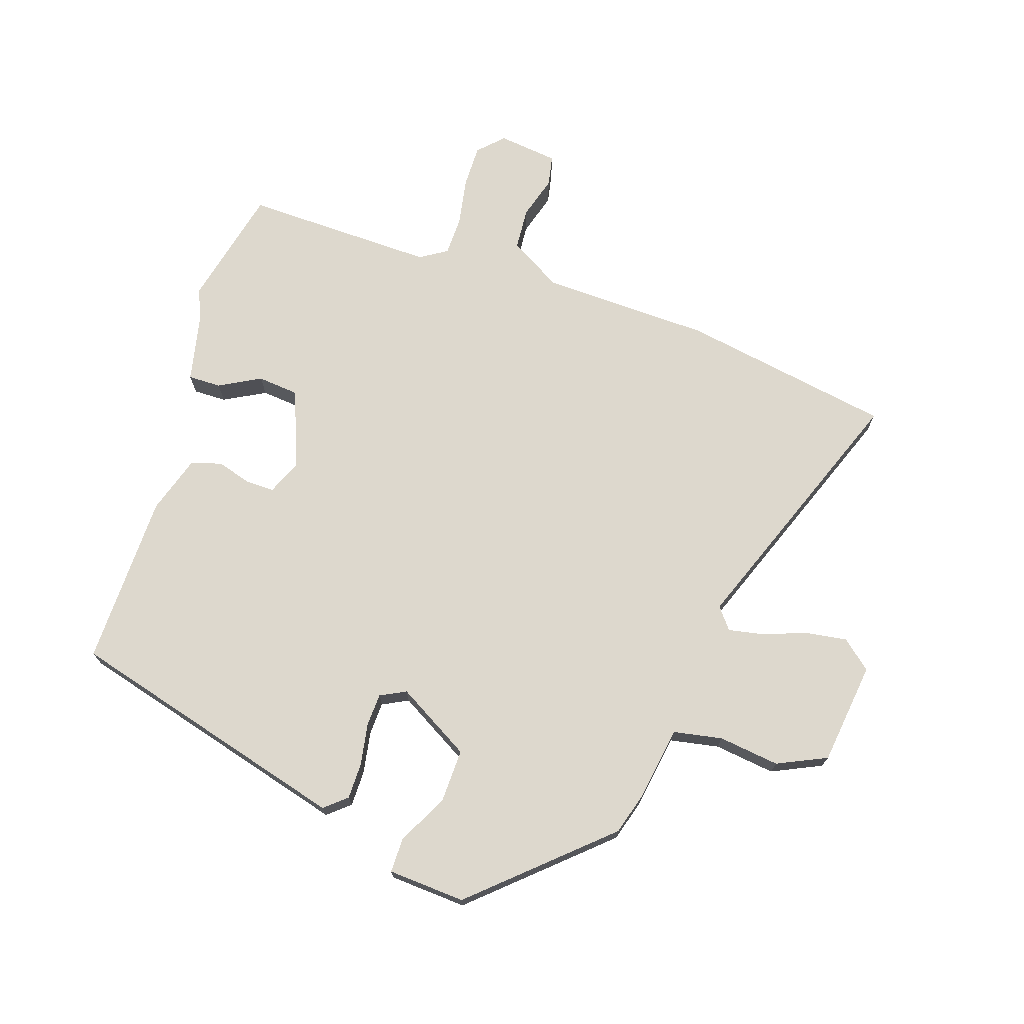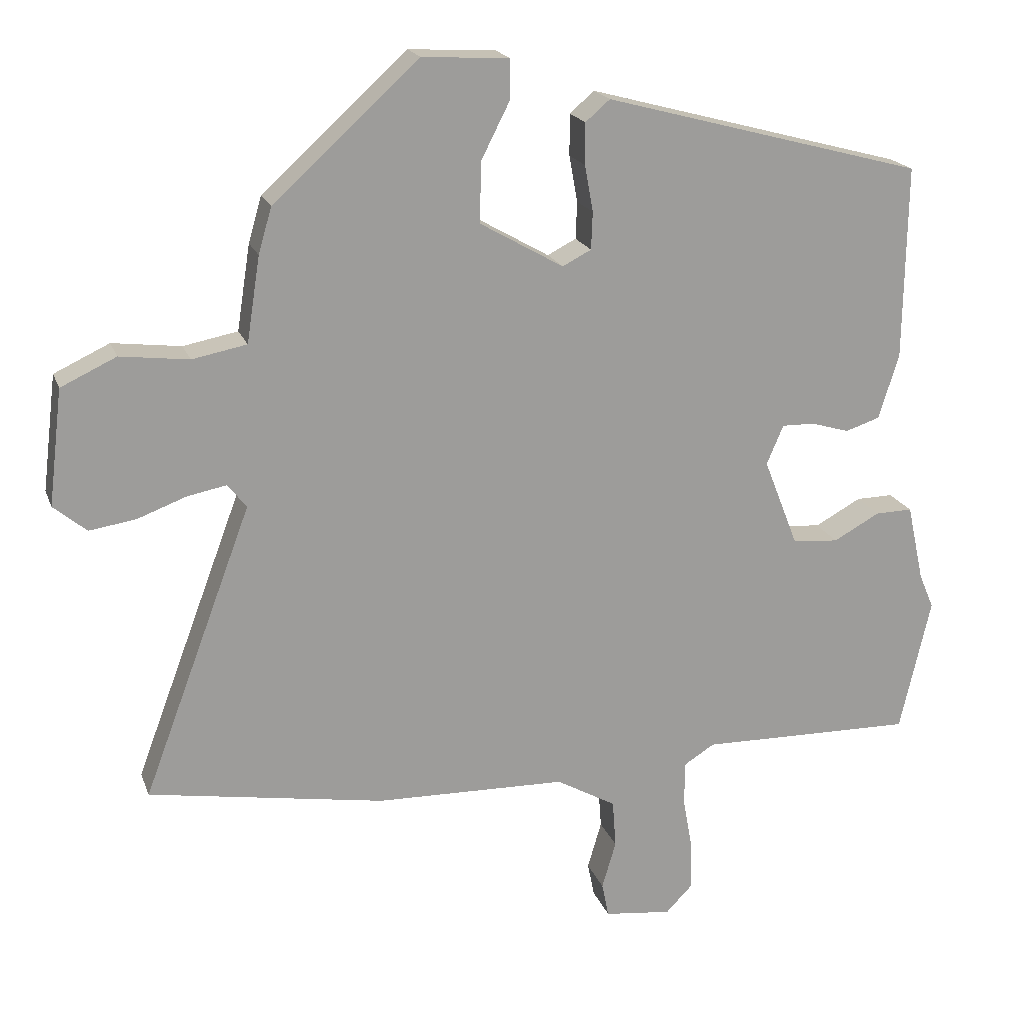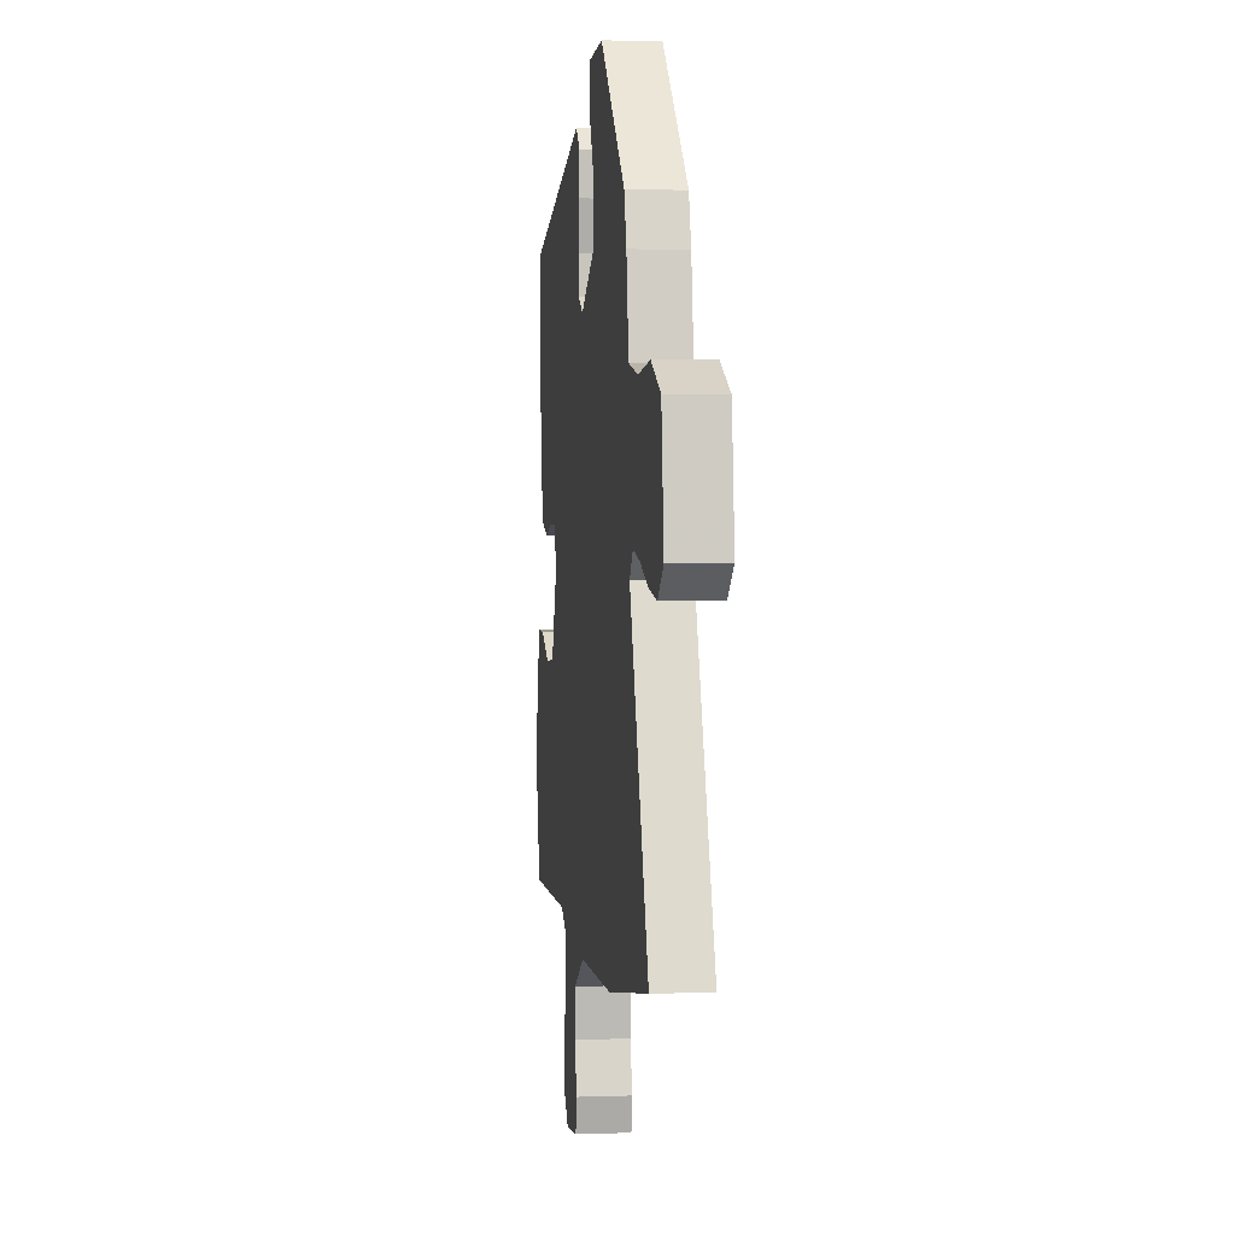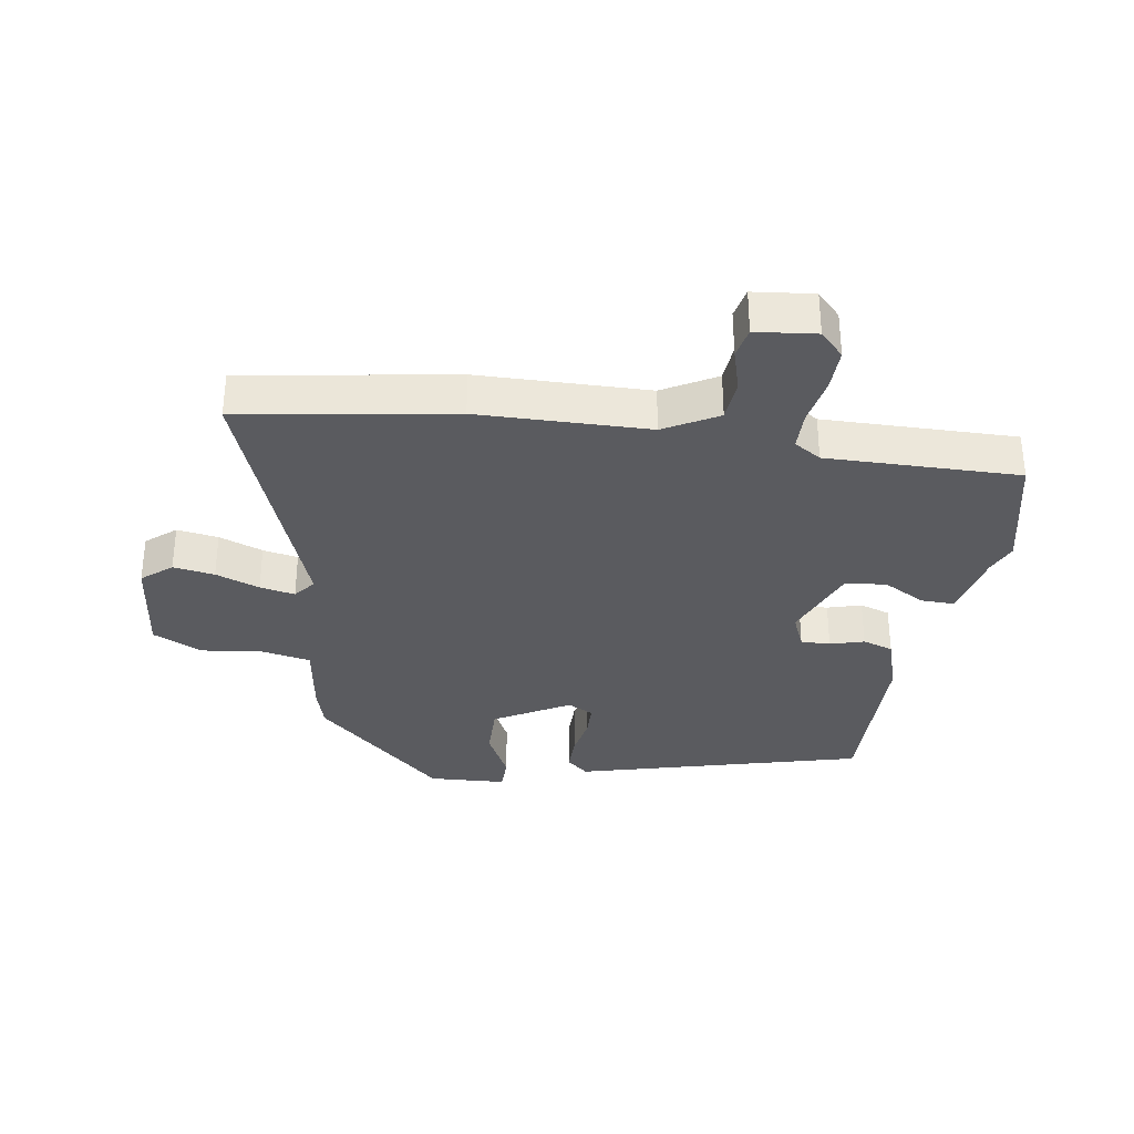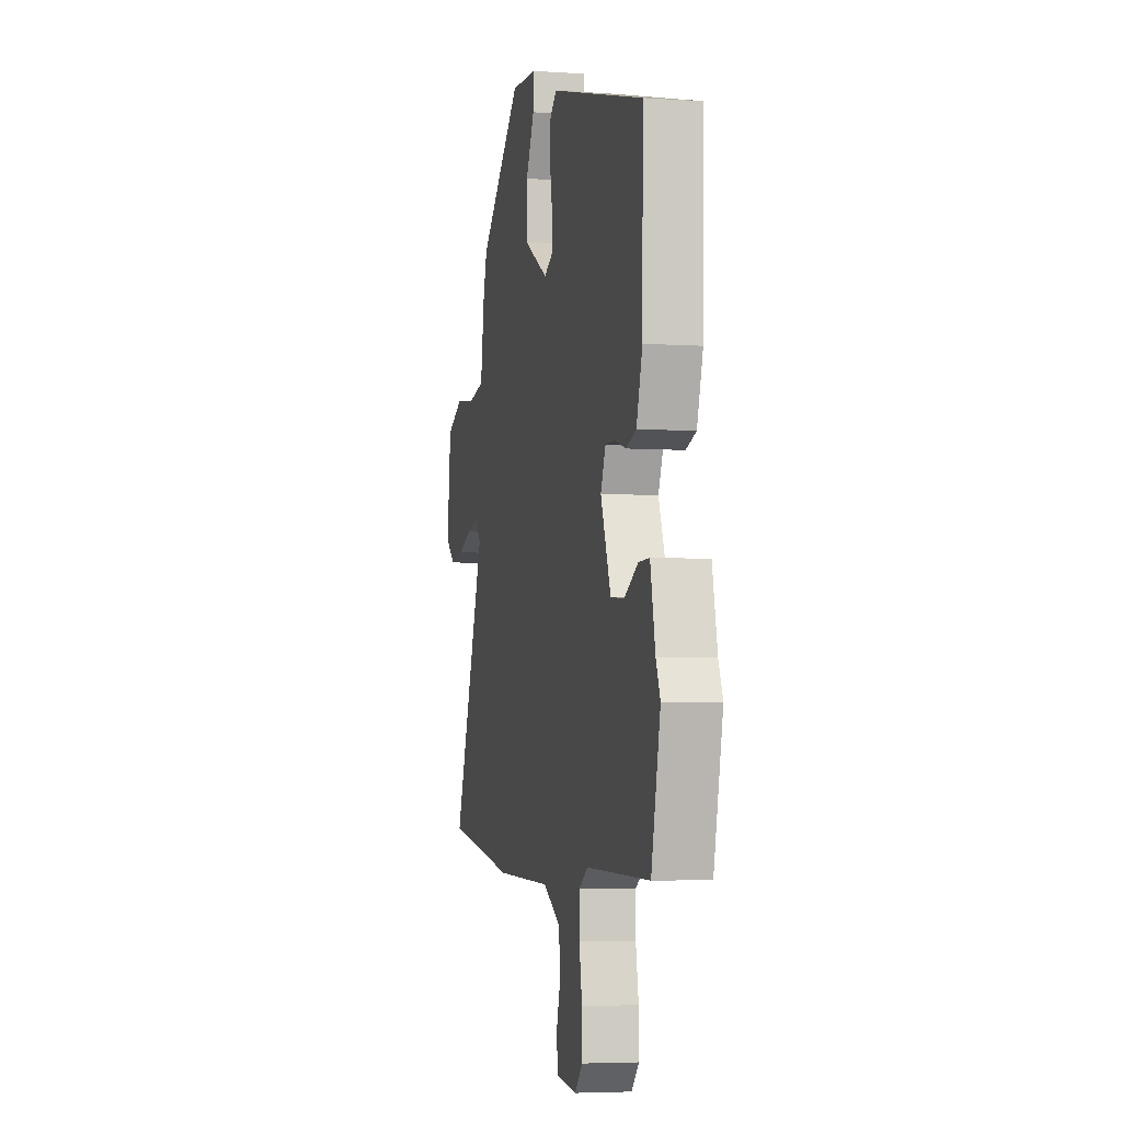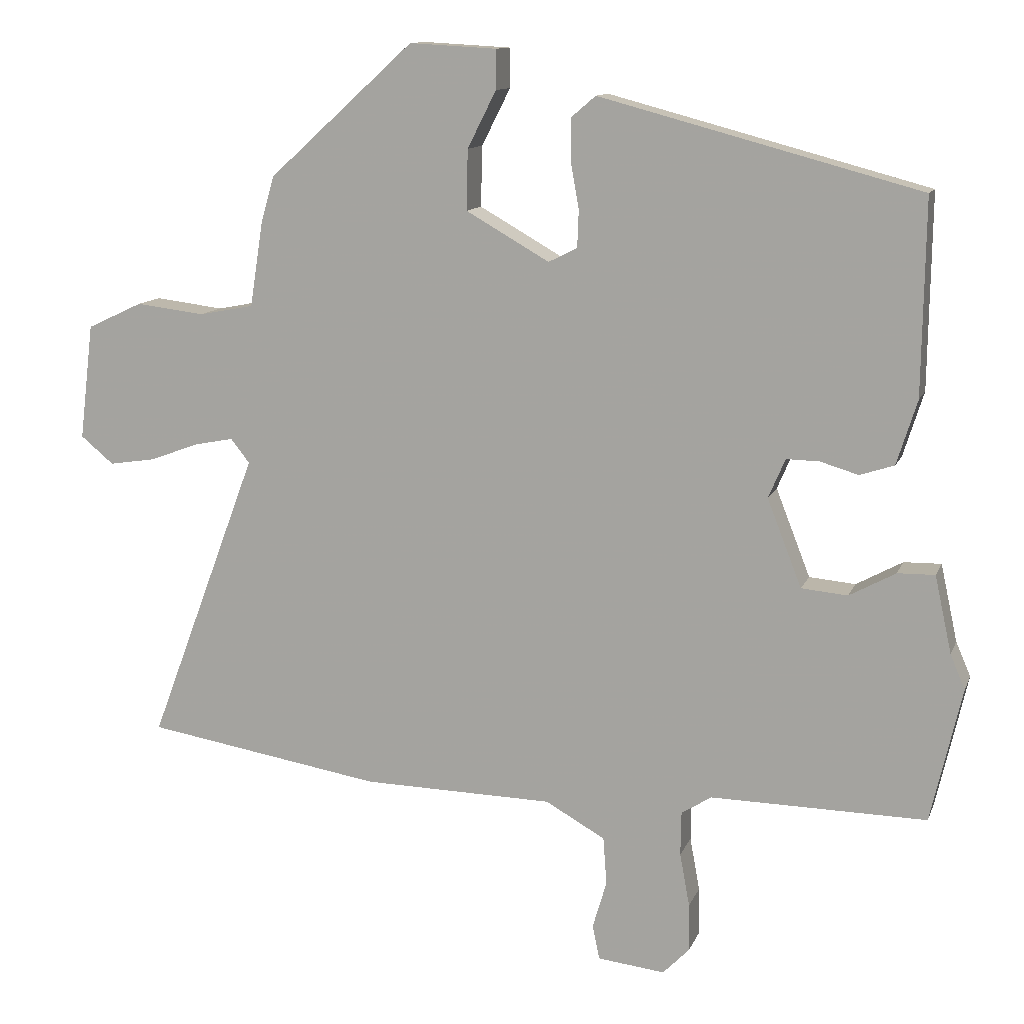
<metadata>
{"format":"obj","ext":"obj","renderer":"f3d","projection":"perspective","resolution":1024,"background":"white","views":[{"elev":72.3,"azim":18.6,"up":"+Y"},{"elev":19.2,"azim":163.5,"up":"+Z"},{"elev":2.7,"azim":83.0,"up":"+Z"},{"elev":-33.5,"azim":170.9,"up":"+Y"},{"elev":-4.6,"azim":-102.4,"up":"+Z"},{"elev":11.9,"azim":-163.9,"up":"+Z"}]}
</metadata>
<code>
v 0.662 0.07 -0.473
v 0.324 0.07 -0.529
v 0.052 0.07 -0.535
v -0.033 0.07 -0.583
v -0.038 0.07 -0.651
v -0.018 0.07 -0.719
v -0.028 0.07 -0.768
v -0.124 0.07 -0.779
v -0.162 0.07 -0.74
v -0.161 0.07 -0.672
v -0.147 0.07 -0.596
v -0.148 0.07 -0.533
v -0.191 0.07 -0.506
v -0.498 0.07 -0.511
v -0.542 0.07 -0.319
v -0.521 0.07 -0.27
v -0.497 0.07 -0.16
v -0.444 0.07 -0.161
v -0.378 0.07 -0.197
v -0.312 0.07 -0.191
v -0.263 0.07 -0.066
v -0.287 0.07 -0.01
v -0.334 0.07 -0.011
v -0.388 0.07 -0.027
v -0.437 0.07 -0.011
v -0.466 0.07 0.081
v -0.47 0.07 0.358
v -0.014 0.07 0.48
v 0.021 0.07 0.45
v 0.021 0.07 0.391
v 0.009 0.07 0.325
v 0.011 0.07 0.272
v 0.052 0.07 0.251
v 0.171 0.07 0.319
v 0.169 0.07 0.405
v 0.128 0.07 0.486
v 0.128 0.07 0.542
v 0.252 0.07 0.549
v 0.459 0.07 0.361
v 0.478 0.07 0.296
v 0.497 0.07 0.174
v 0.575 0.07 0.159
v 0.673 0.07 0.171
v 0.752 0.07 0.134
v 0.772 0.07 -0.031
v 0.725 0.07 -0.07
v 0.659 0.07 -0.06
v 0.589 0.07 -0.034
v 0.533 0.07 -0.023
v 0.506 0.07 -0.057
v 0.662 0 -0.473
v 0.324 0 -0.529
v 0.052 0 -0.535
v -0.033 0 -0.583
v -0.038 0 -0.651
v -0.018 0 -0.719
v -0.028 0 -0.768
v -0.124 0 -0.779
v -0.162 0 -0.74
v -0.161 0 -0.672
v -0.147 0 -0.596
v -0.148 0 -0.533
v -0.191 0 -0.506
v -0.498 0 -0.511
v -0.542 0 -0.319
v -0.521 0 -0.27
v -0.497 0 -0.16
v -0.444 0 -0.161
v -0.378 0 -0.197
v -0.312 0 -0.191
v -0.263 0 -0.066
v -0.287 0 -0.01
v -0.334 0 -0.011
v -0.388 0 -0.027
v -0.437 0 -0.011
v -0.466 0 0.081
v -0.47 0 0.358
v -0.014 0 0.48
v 0.021 0 0.45
v 0.021 0 0.391
v 0.009 0 0.325
v 0.011 0 0.272
v 0.052 0 0.251
v 0.171 0 0.319
v 0.169 0 0.405
v 0.128 0 0.486
v 0.128 0 0.542
v 0.252 0 0.549
v 0.459 0 0.361
v 0.478 0 0.296
v 0.497 0 0.174
v 0.575 0 0.159
v 0.673 0 0.171
v 0.752 0 0.134
v 0.772 0 -0.031
v 0.725 0 -0.07
v 0.659 0 -0.06
v 0.589 0 -0.034
v 0.533 0 -0.023
v 0.506 0 -0.057
f 45 46 47 48
f 45 48 49
f 42 43 44 45
f 41 42 45 49
f 38 39 40 41
f 38 41 49 50
f 35 36 37 38
f 34 35 38 50
f 28 29 30 31
f 28 31 32
f 27 28 32
f 26 27 32 33
f 23 24 25 26
f 22 23 26 33
f 16 17 18 19
f 16 19 20
f 13 14 15 16
f 12 13 16 20
f 8 9 10 11
f 8 11 12
f 5 6 7 8
f 4 5 8 12
f 3 4 12 20
f 21 22 33 34
f 20 21 34 50
f 3 20 50
f 1 2 3 50
f 98 97 96 95
f 99 98 95
f 95 94 93 92
f 99 95 92 91
f 91 90 89 88
f 100 99 91 88
f 88 87 86 85
f 100 88 85 84
f 81 80 79 78
f 82 81 78
f 82 78 77
f 83 82 77 76
f 76 75 74 73
f 83 76 73 72
f 69 68 67 66
f 70 69 66
f 66 65 64 63
f 70 66 63 62
f 61 60 59 58
f 62 61 58
f 58 57 56 55
f 62 58 55 54
f 70 62 54 53
f 84 83 72 71
f 100 84 71 70
f 100 70 53
f 100 53 52 51
f 1 51 52 2
f 2 52 53 3
f 3 53 54 4
f 4 54 55 5
f 5 55 56 6
f 6 56 57 7
f 7 57 58 8
f 8 58 59 9
f 9 59 60 10
f 10 60 61 11
f 11 61 62 12
f 12 62 63 13
f 13 63 64 14
f 14 64 65 15
f 15 65 66 16
f 16 66 67 17
f 17 67 68 18
f 18 68 69 19
f 19 69 70 20
f 20 70 71 21
f 21 71 72 22
f 22 72 73 23
f 23 73 74 24
f 24 74 75 25
f 25 75 76 26
f 26 76 77 27
f 27 77 78 28
f 28 78 79 29
f 29 79 80 30
f 30 80 81 31
f 31 81 82 32
f 32 82 83 33
f 33 83 84 34
f 34 84 85 35
f 35 85 86 36
f 36 86 87 37
f 37 87 88 38
f 38 88 89 39
f 39 89 90 40
f 40 90 91 41
f 41 91 92 42
f 42 92 93 43
f 43 93 94 44
f 44 94 95 45
f 45 95 96 46
f 46 96 97 47
f 47 97 98 48
f 48 98 99 49
f 49 99 100 50
f 50 100 51 1

</code>
